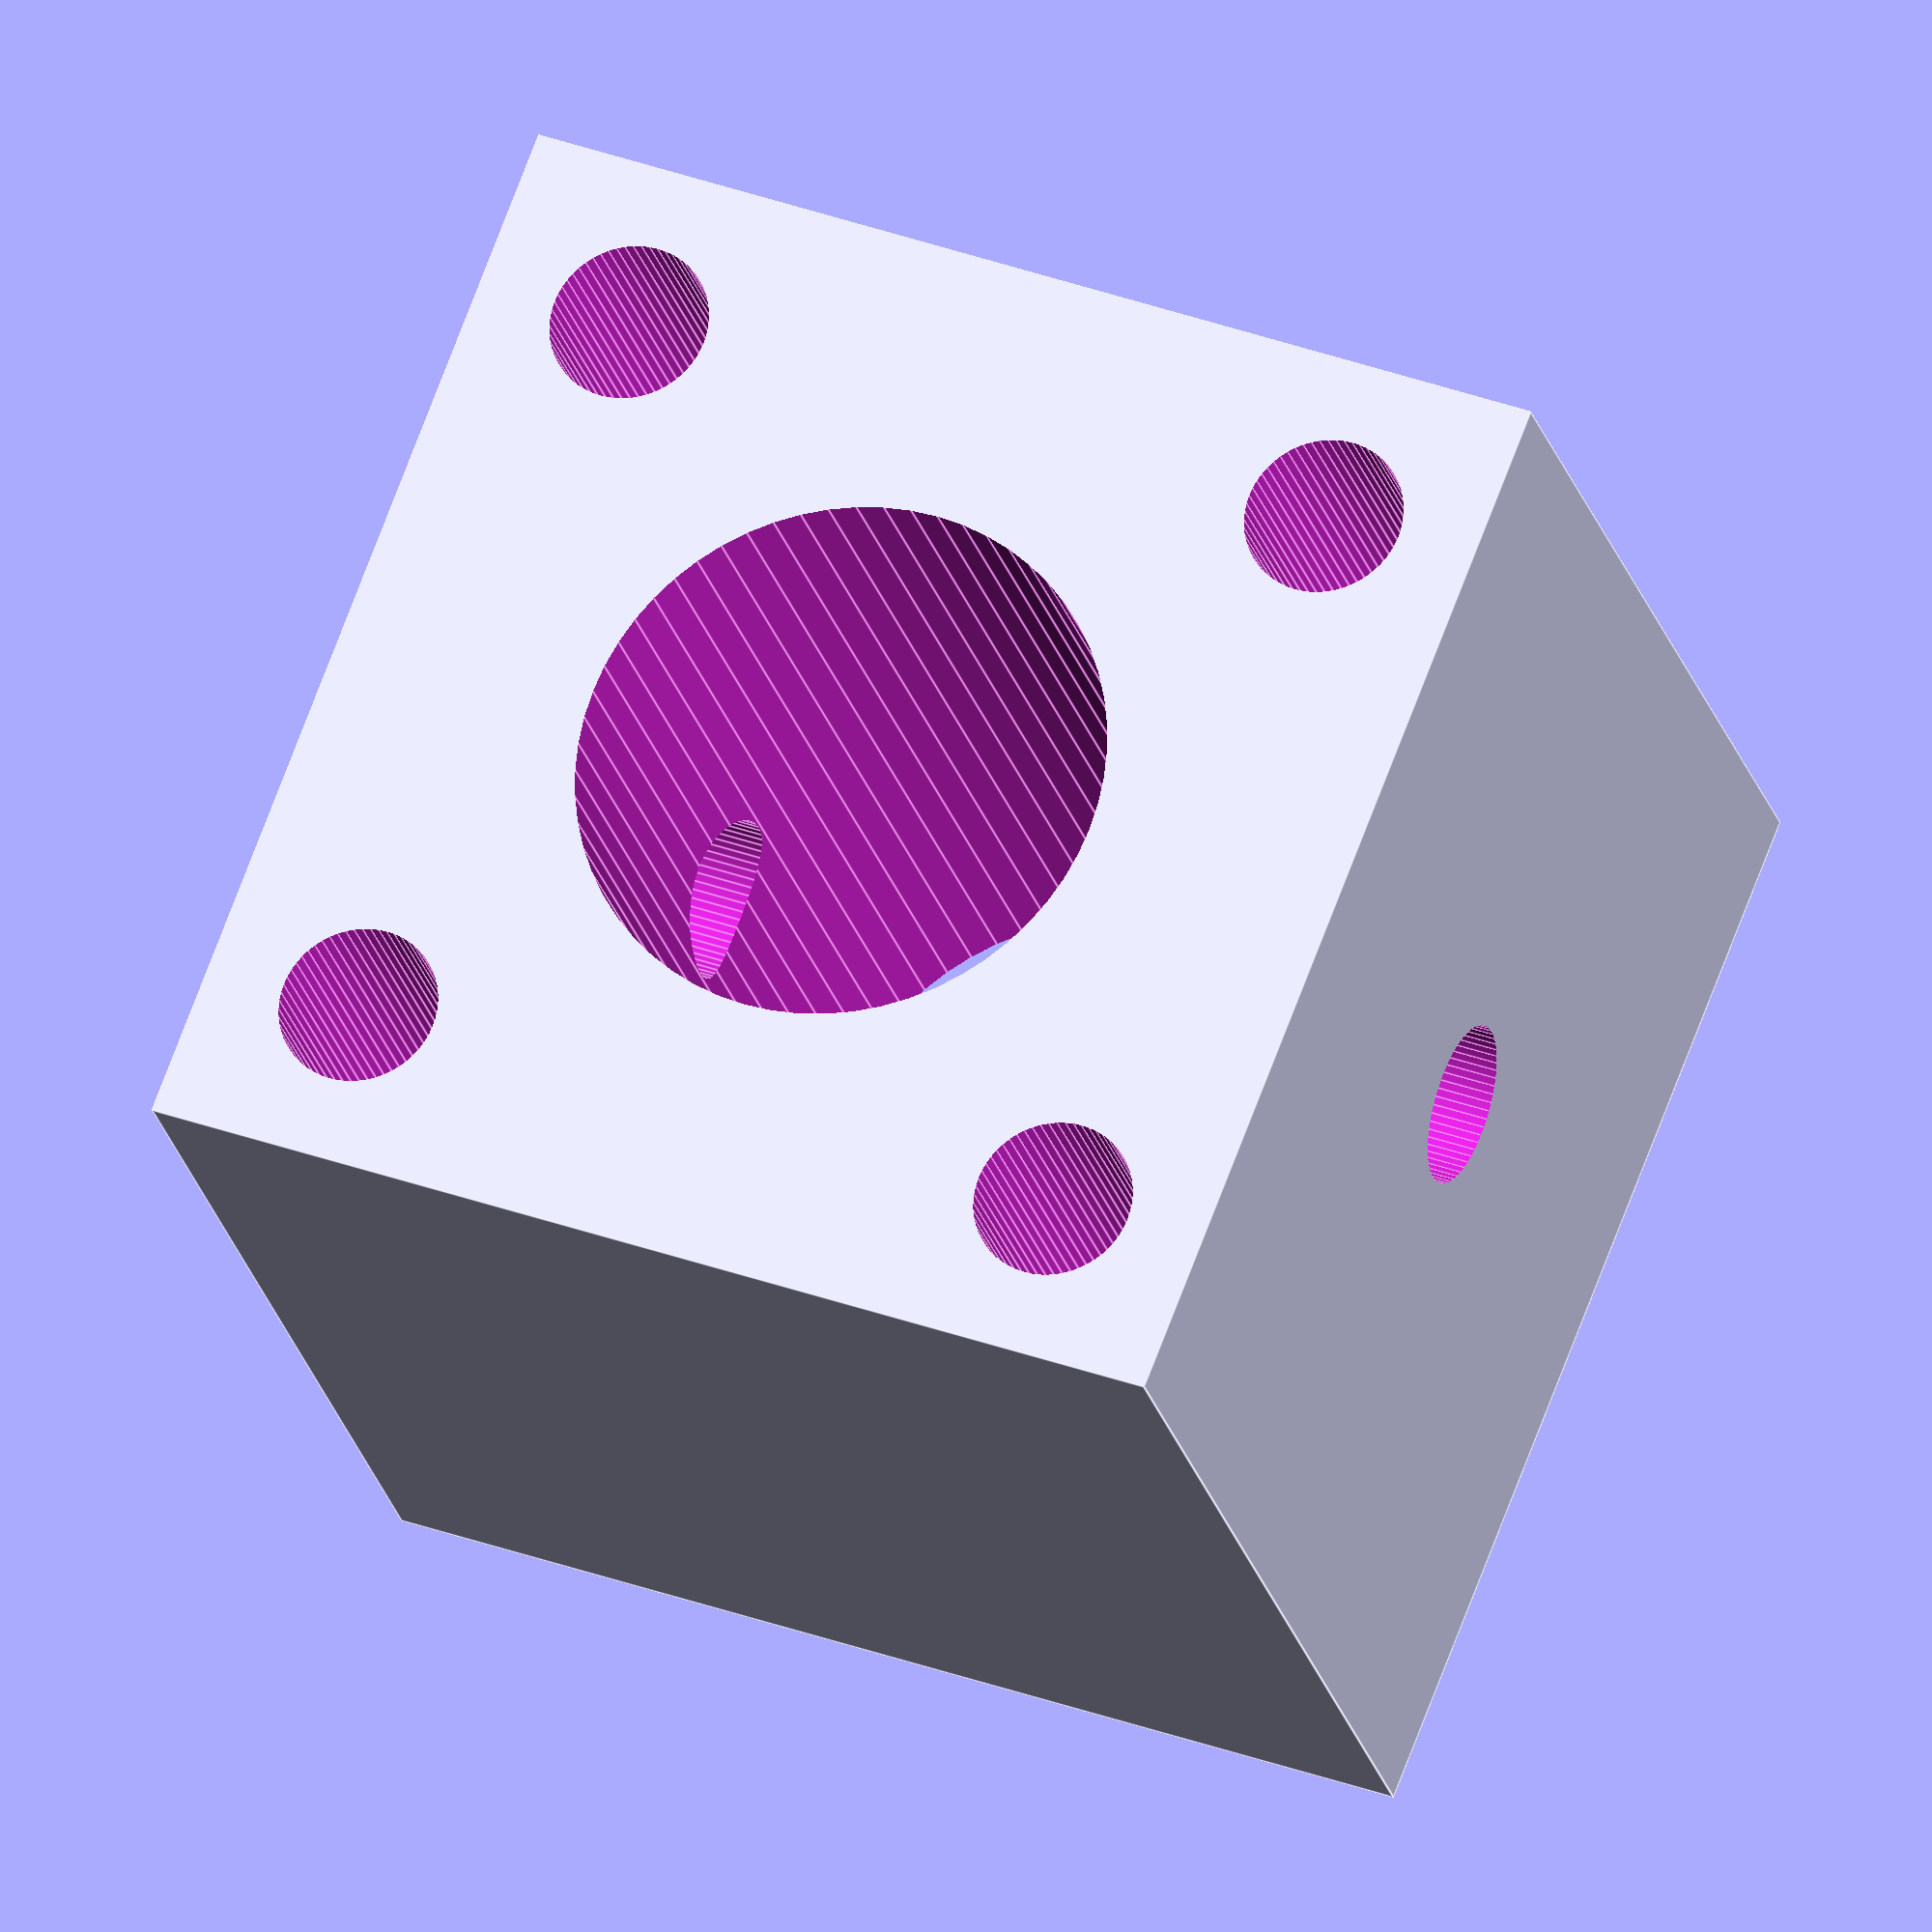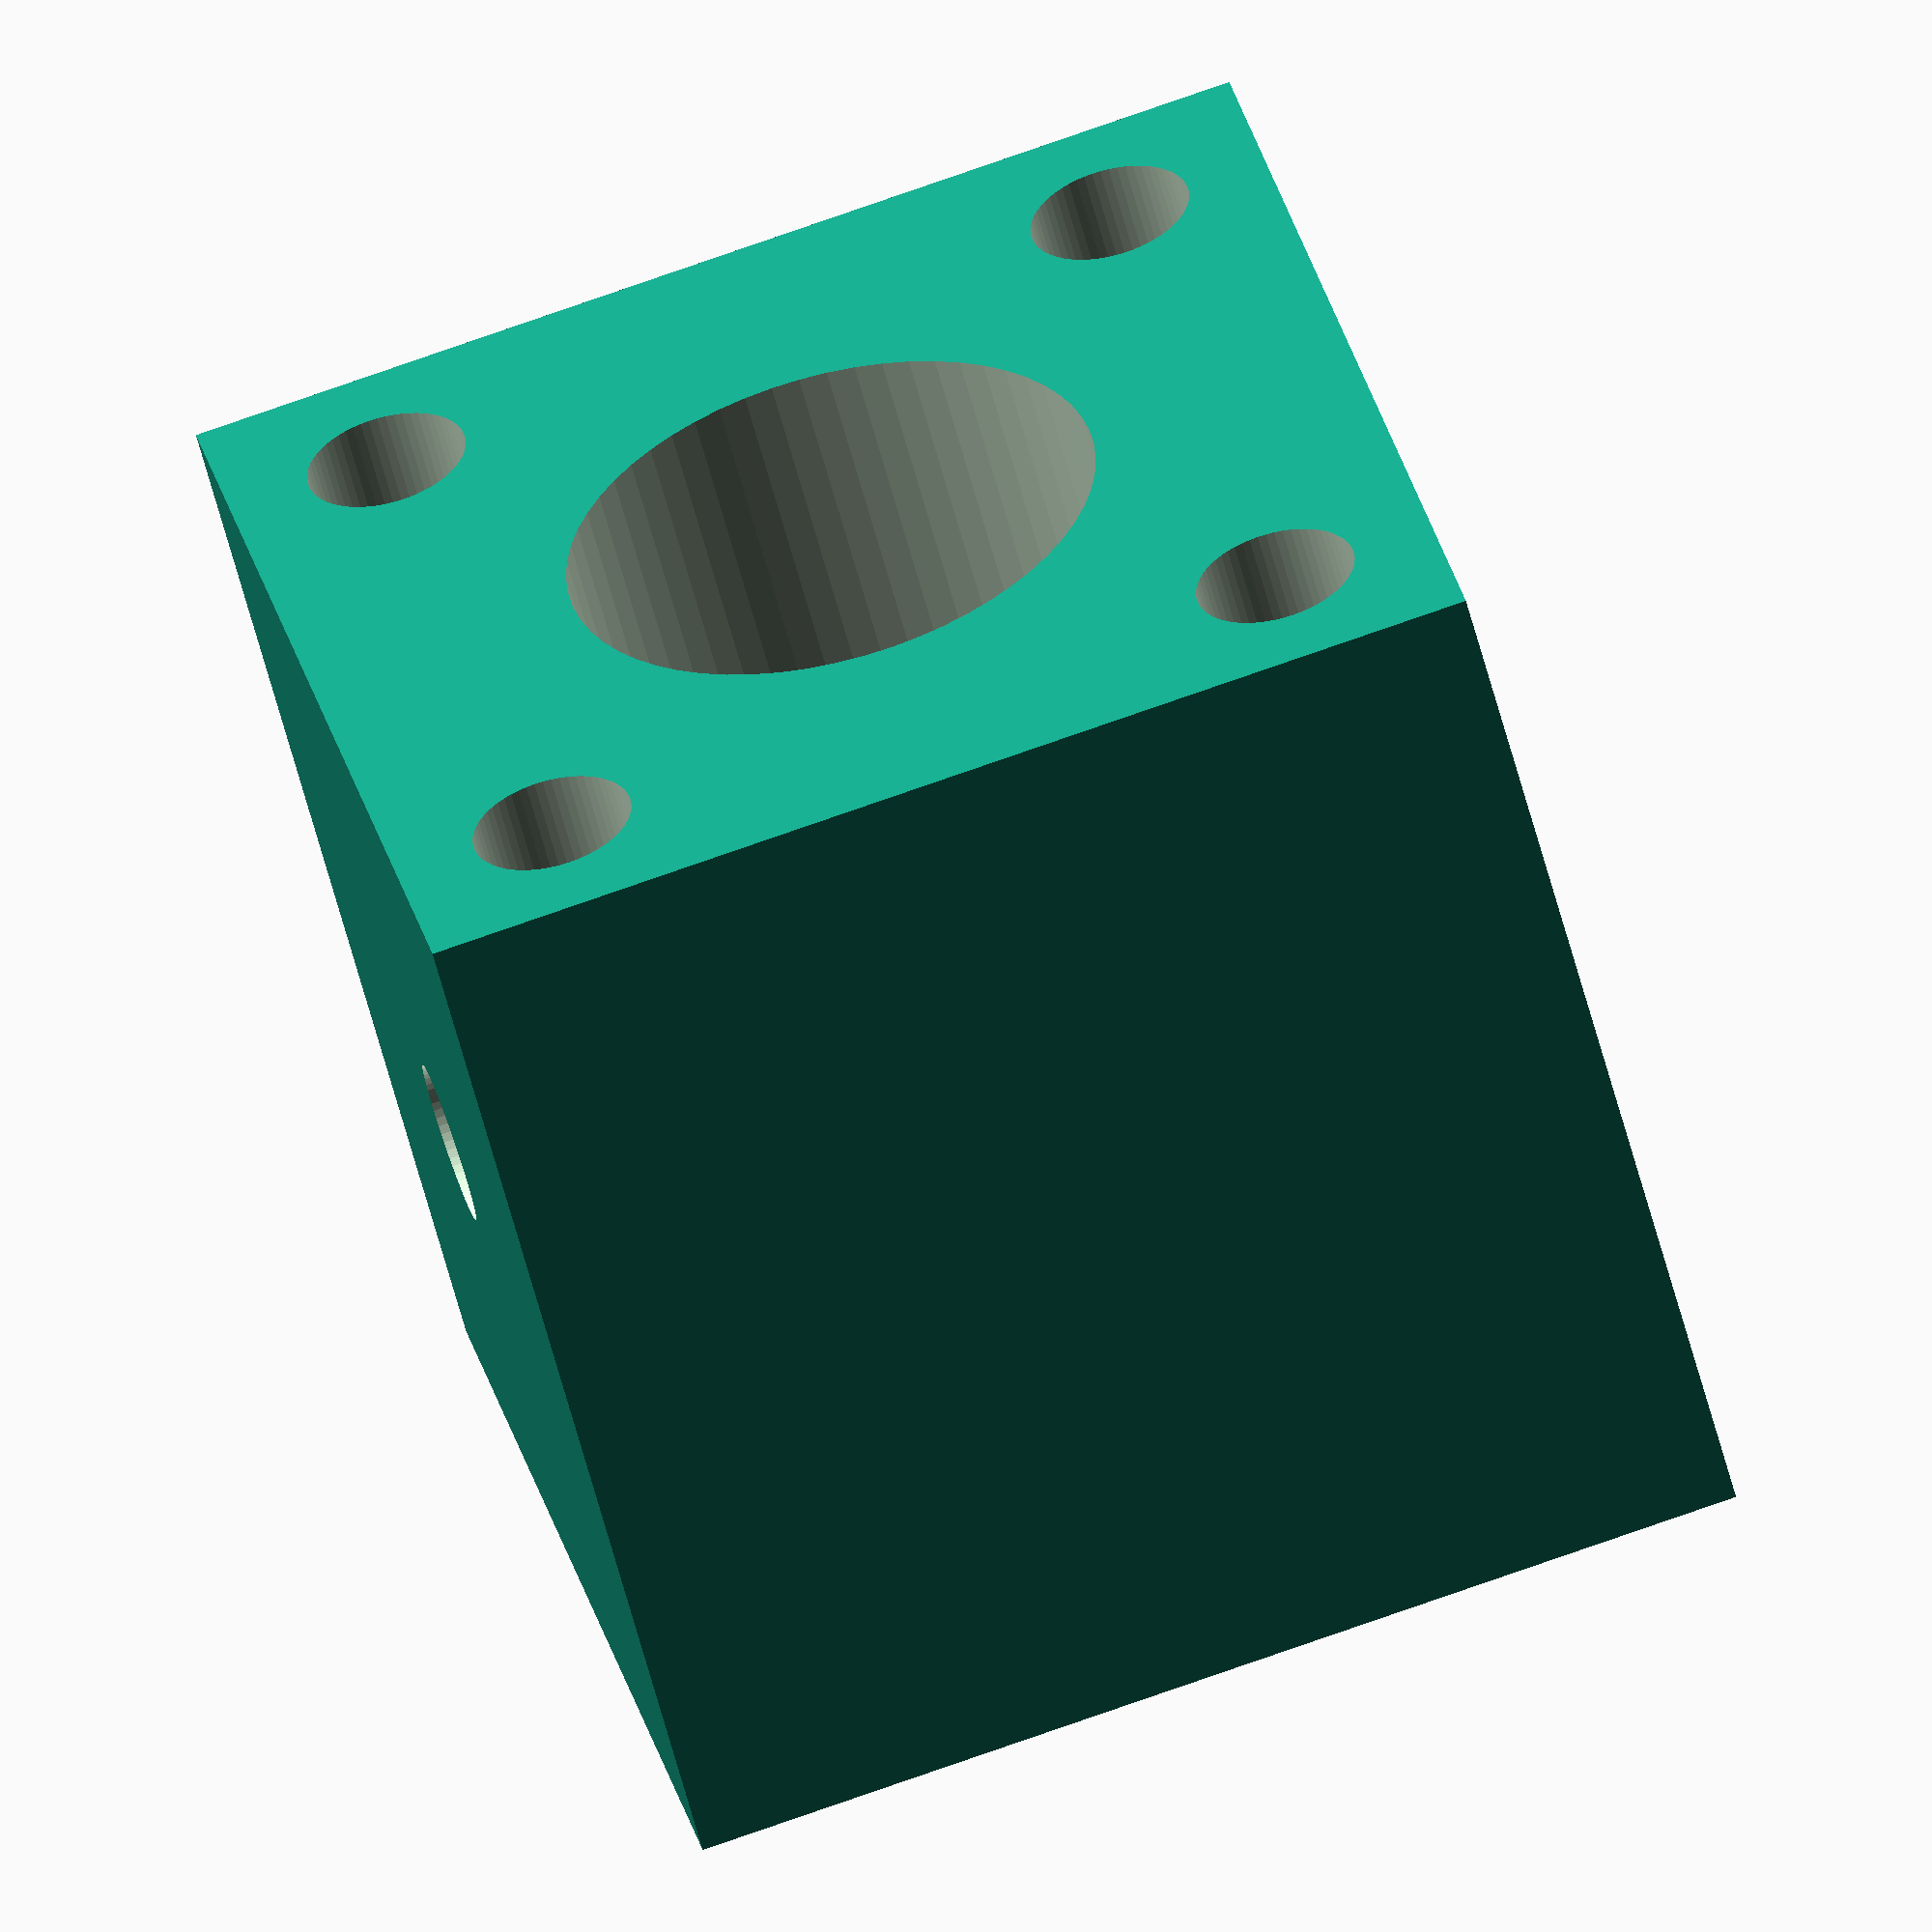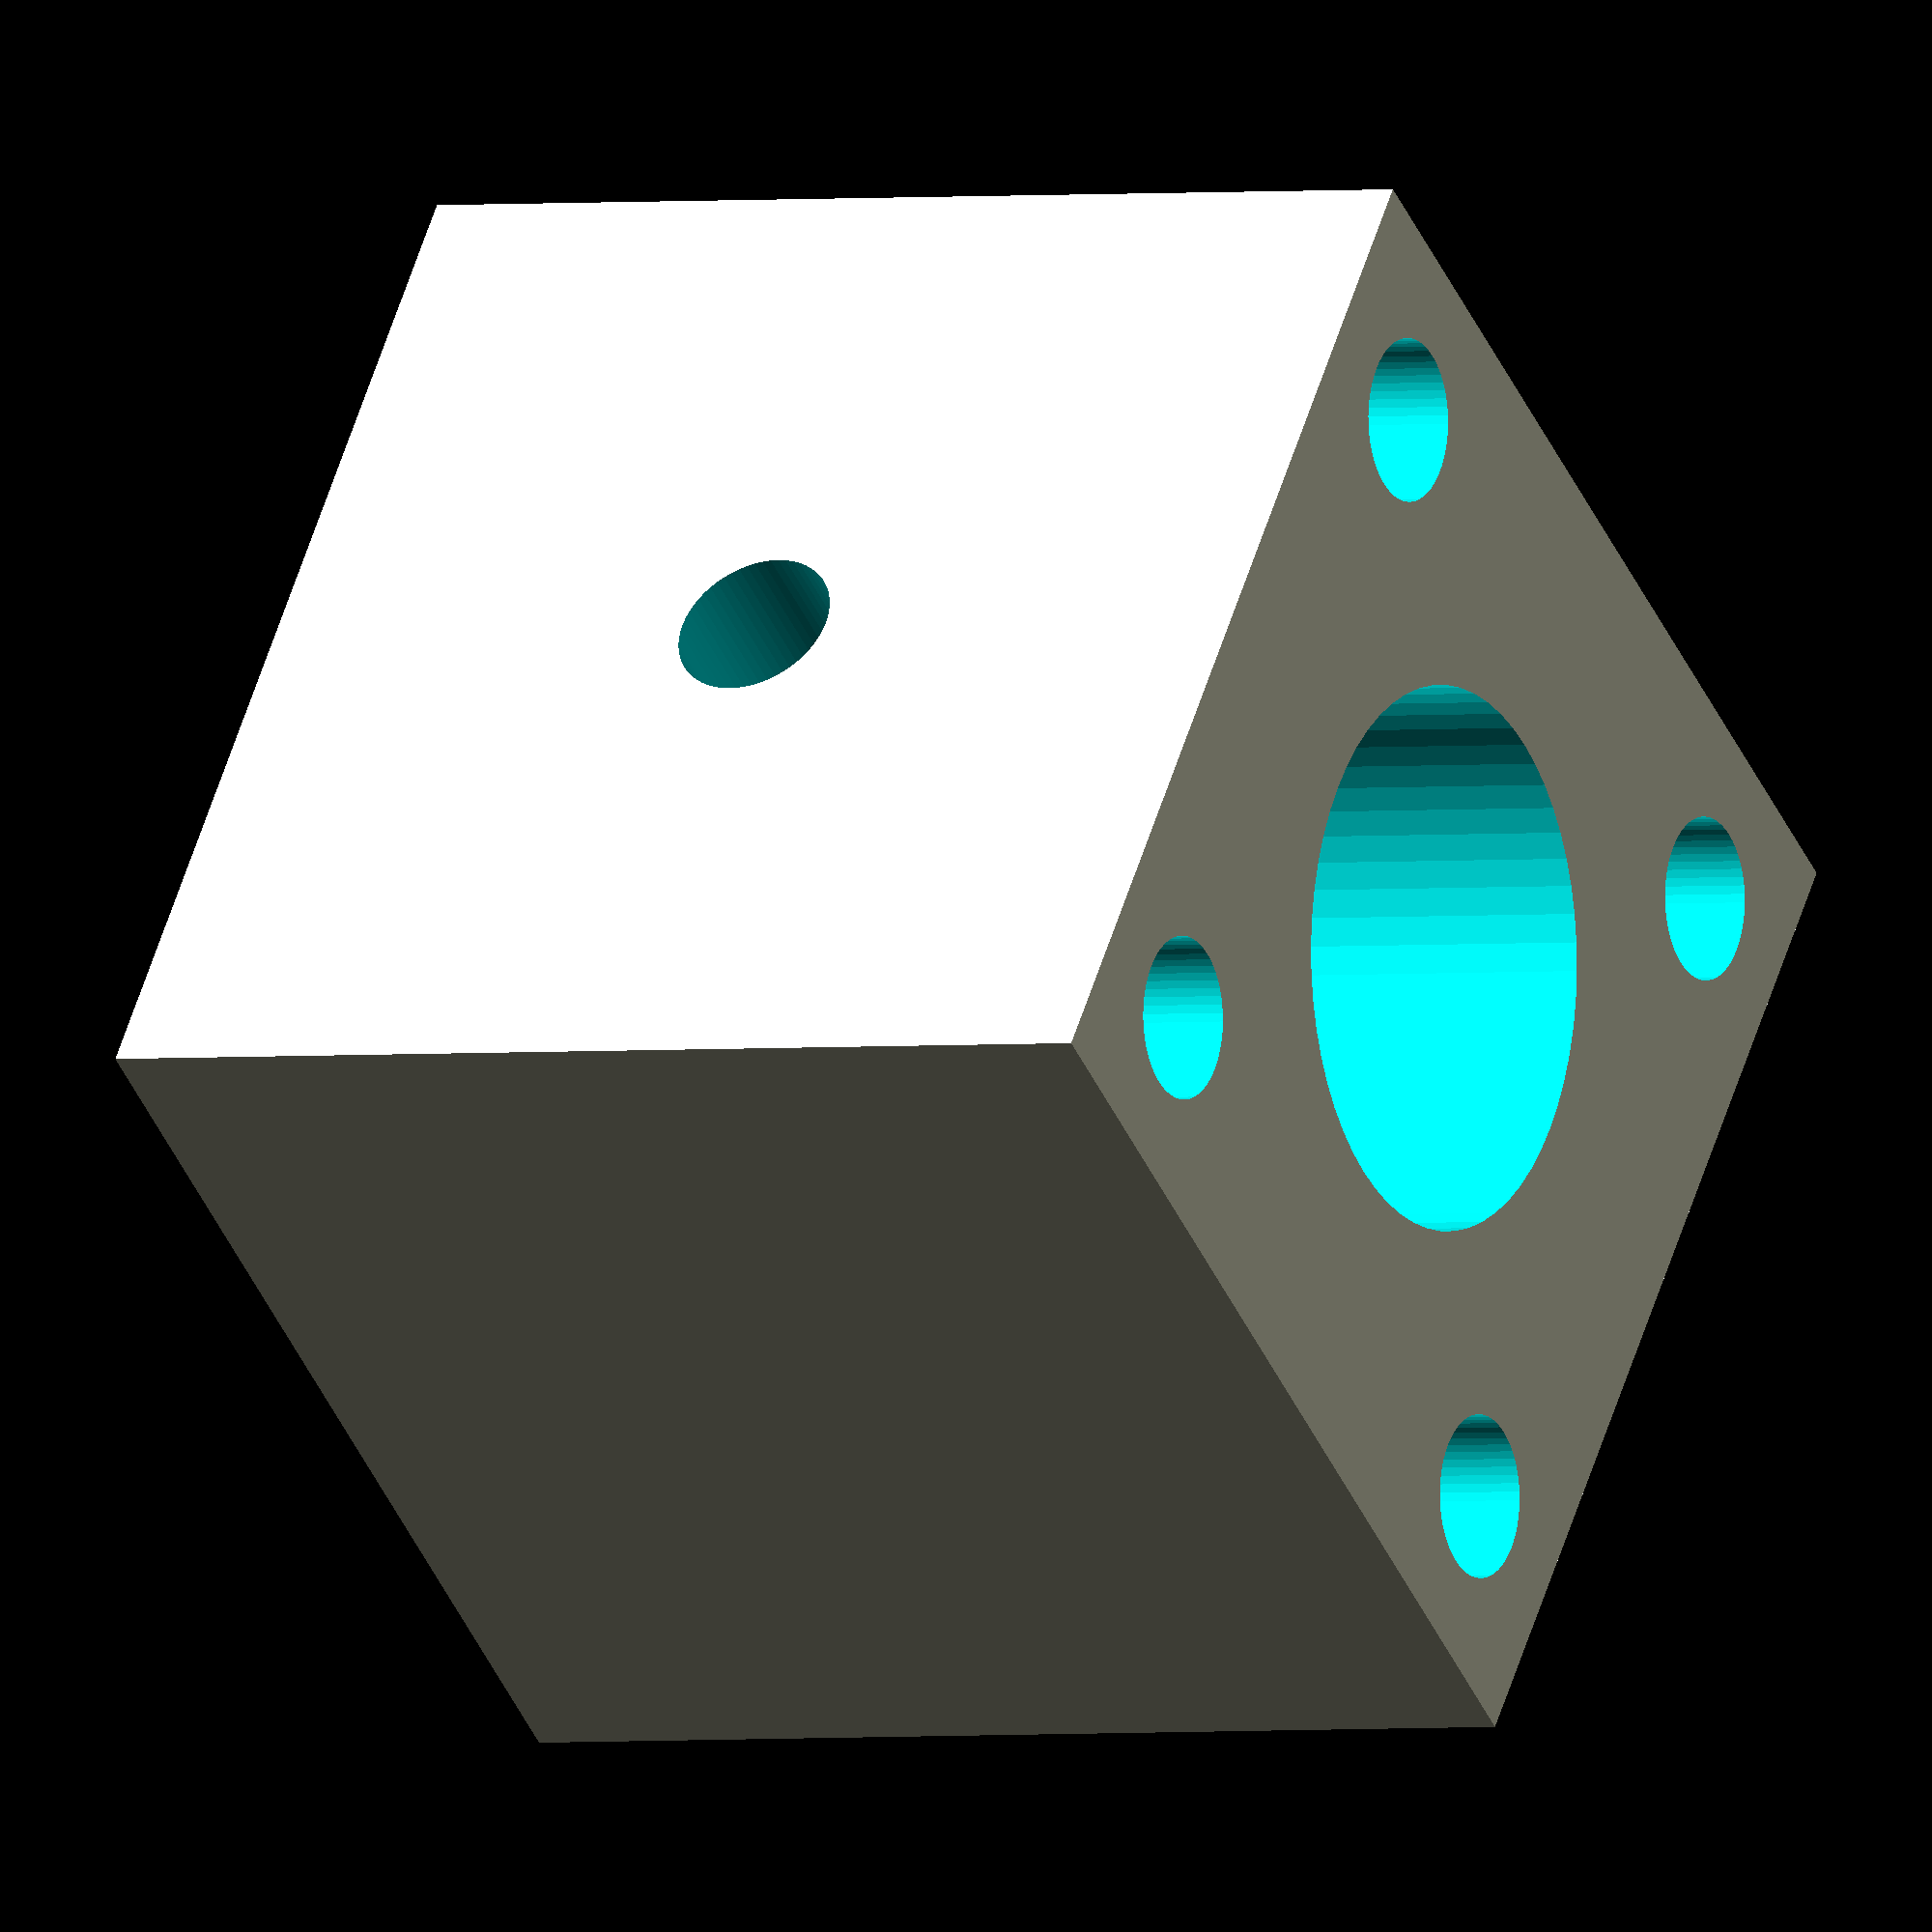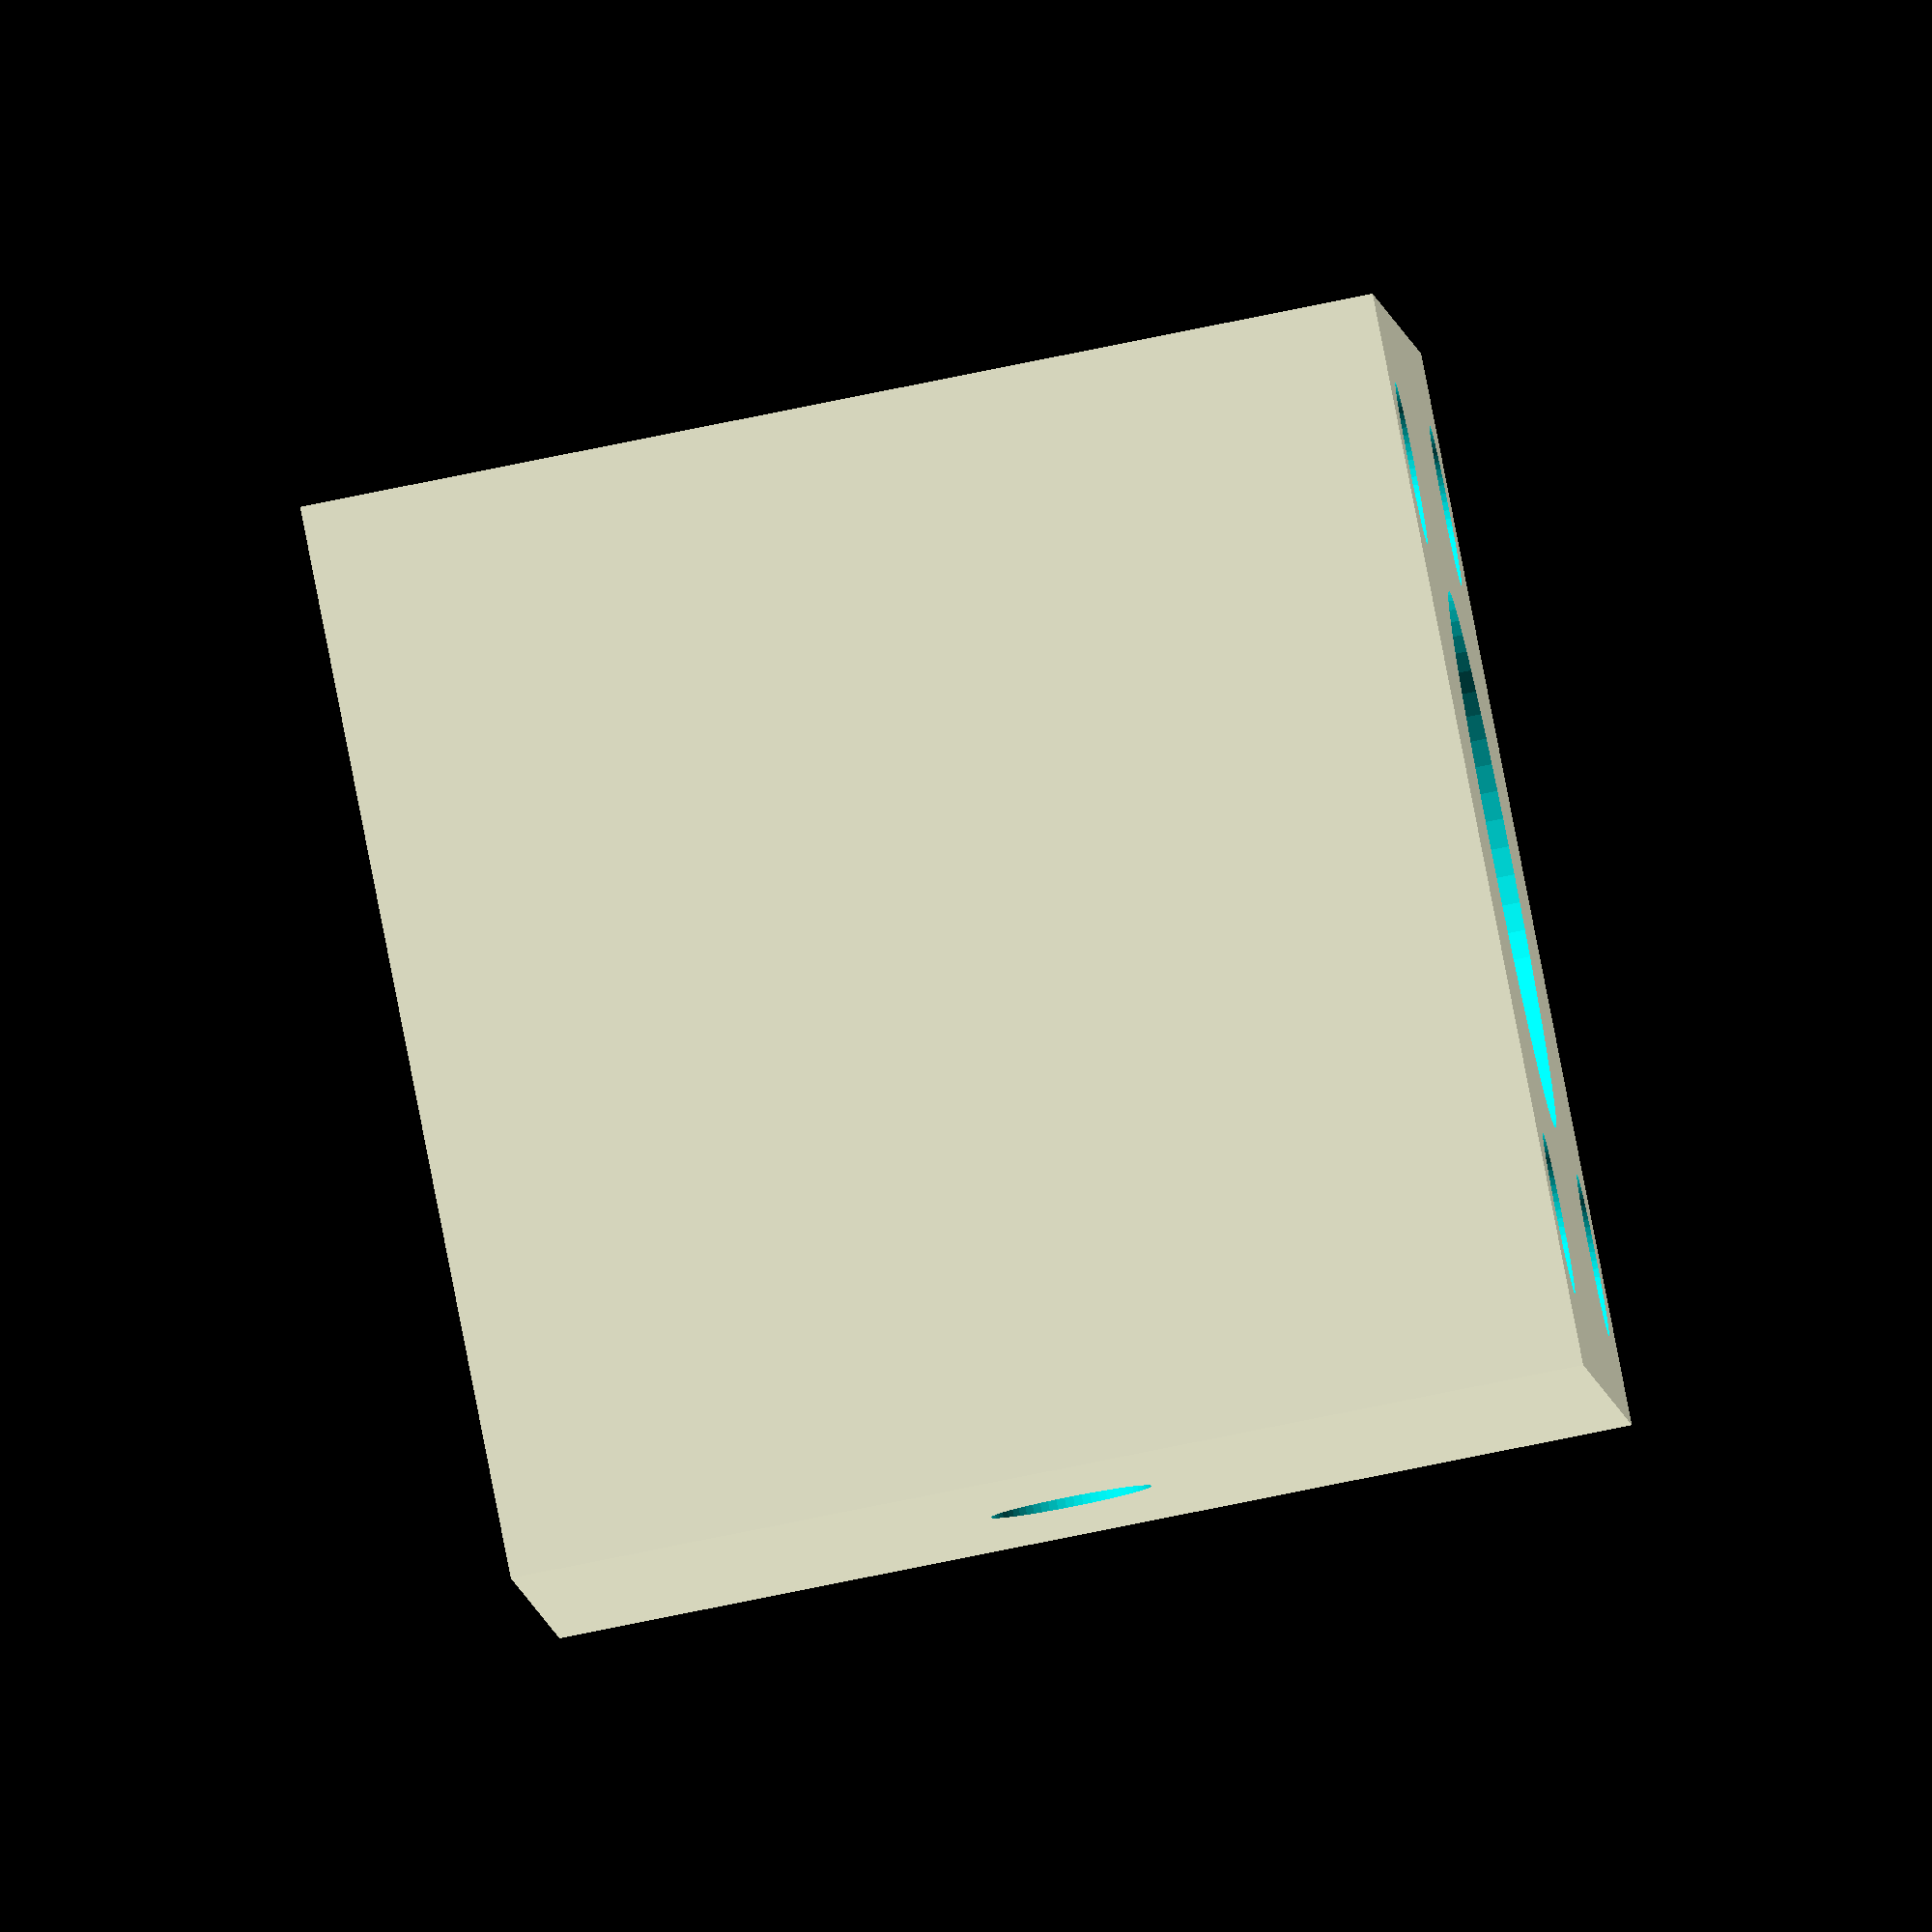
<openscad>
// diameter of the rod
rod_dia     = 10;

// diameter of the screw holes
screw_dia   = 3;

// linear distance between the vertical screw holes
screw_dist  = 14;

// width (x and y) of the block
cube_width  = 20;

// height of the block
cube_height = 20;

difference()
{
  translate([-cube_width/2,-cube_width/2,0]) cube(size=[cube_width,cube_width,cube_height]);  
  union()
  {  
    translate([0,0,cube_height/2]) cylinder(h=cube_height+2,r1=rod_dia/2,r2=rod_dia/2,center=true, $fn=60);
// vert screw holes
    translate([screw_dist/2,screw_dist/2,cube_height/2]) cylinder(h=cube_height+2,r1=screw_dia/2,r2=screw_dia/2,center=true, $fn=60);
    translate([-screw_dist/2,screw_dist/2,cube_height/2]) cylinder(h=cube_height+2,r1=screw_dia/2,r2=screw_dia/2,center=true, $fn=60);
    translate([screw_dist/2,-screw_dist/2,cube_height/2]) cylinder(h=cube_height+2,r1=screw_dia/2,r2=screw_dia/2,center=true, $fn=60);
    translate([-screw_dist/2,-screw_dist/2,cube_height/2]) cylinder(h=cube_height+2,r1=screw_dia/2,r2=screw_dia/2,center=true, $fn=60);
// hor screw hole      
    translate([0,0,cube_height/2]) rotate([90,0,0]) cylinder(h=cube_width+2,r1=screw_dia/2,r2=screw_dia/2,center=true, $fn=60);
  }    
}
</openscad>
<views>
elev=22.7 azim=111.3 roll=13.2 proj=o view=edges
elev=57.7 azim=282.9 roll=194.3 proj=o view=wireframe
elev=181.7 azim=127.2 roll=240.9 proj=o view=solid
elev=80.4 azim=77.0 roll=101.4 proj=o view=solid
</views>
